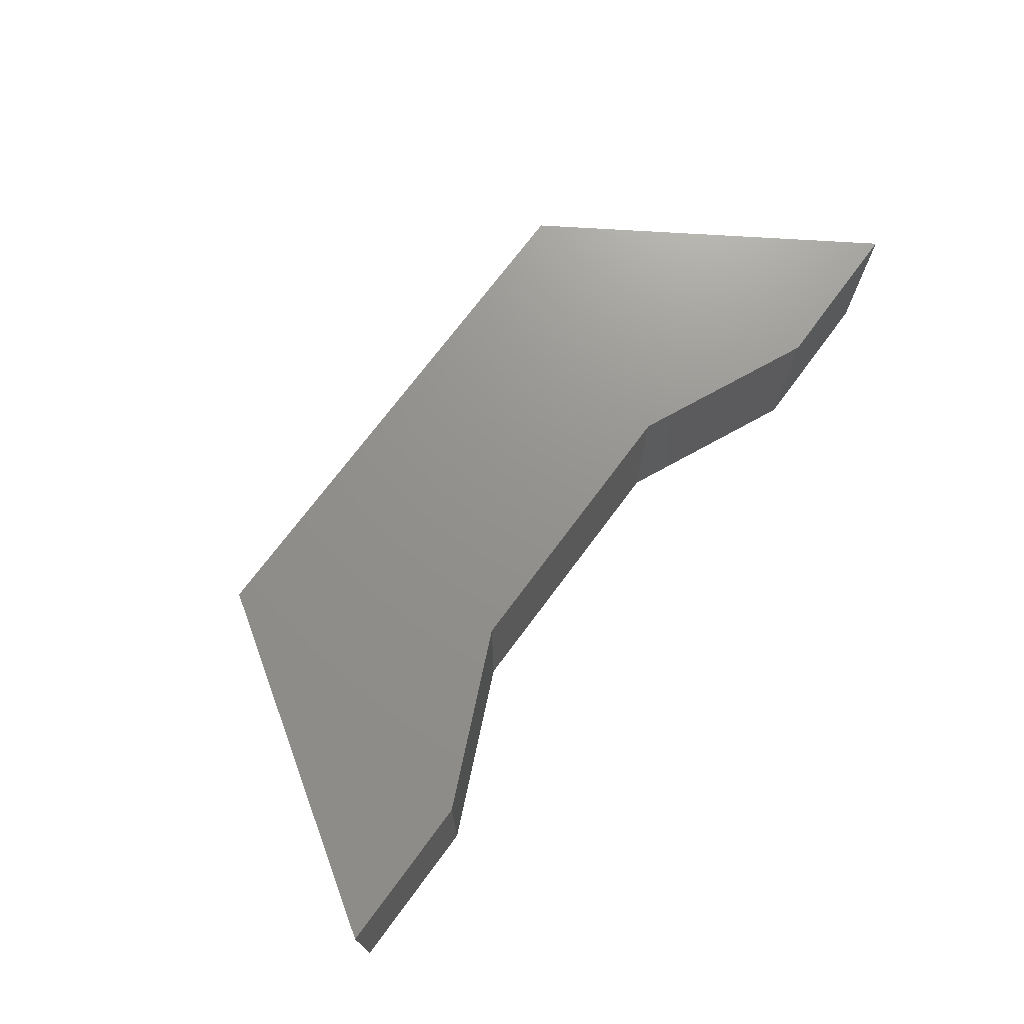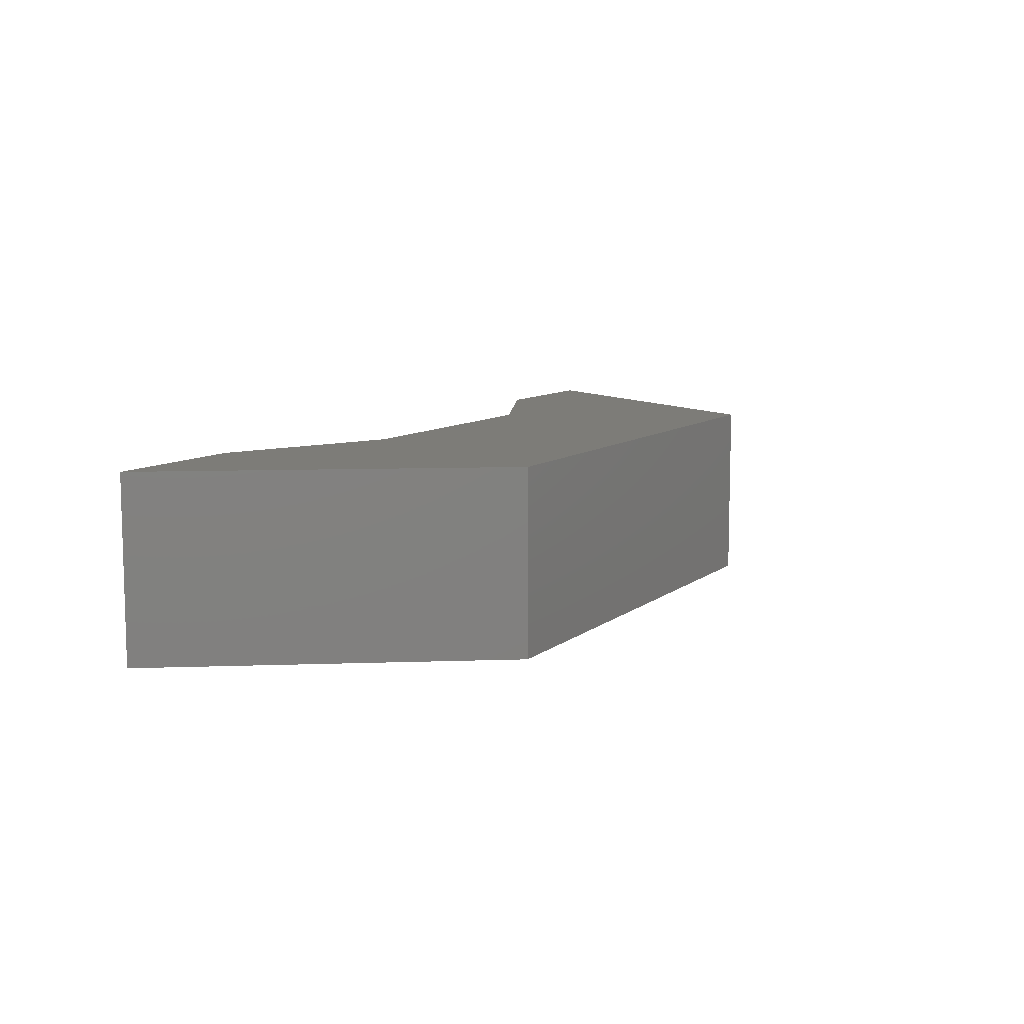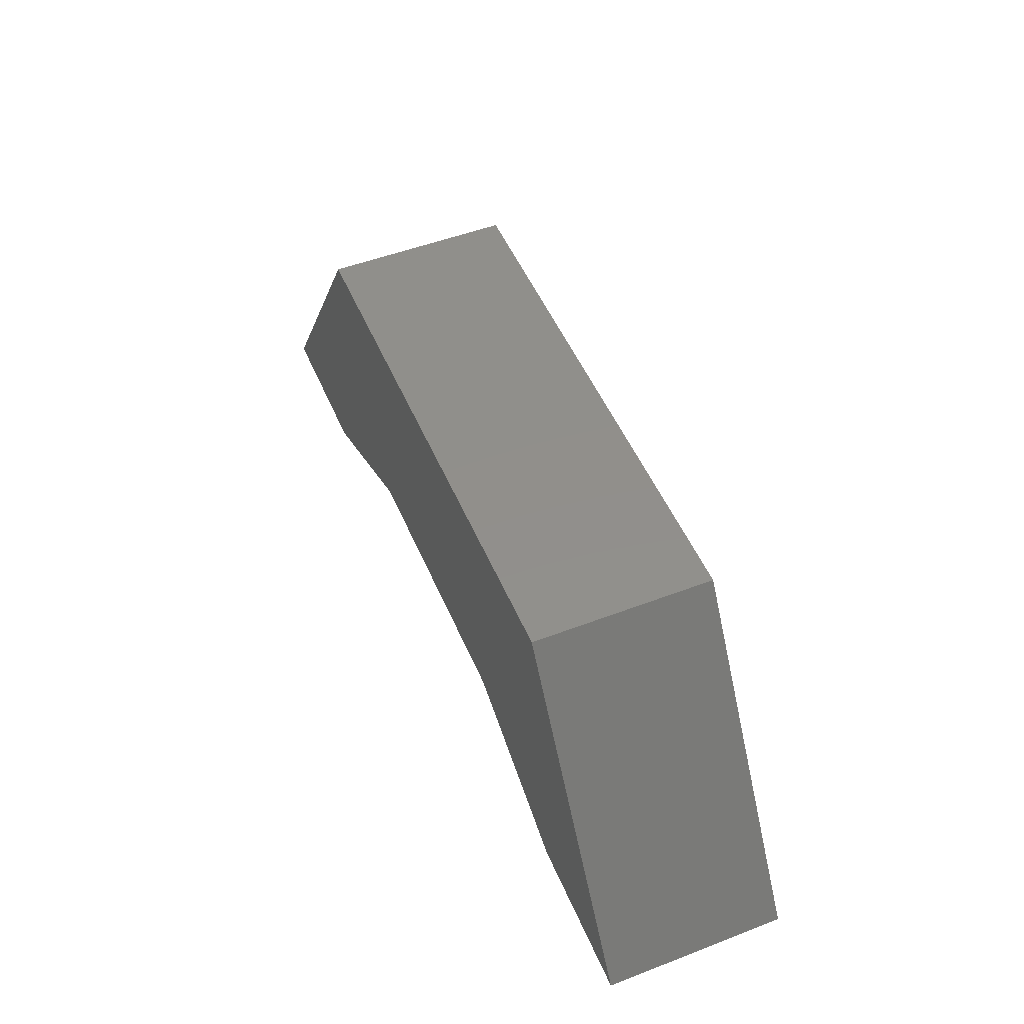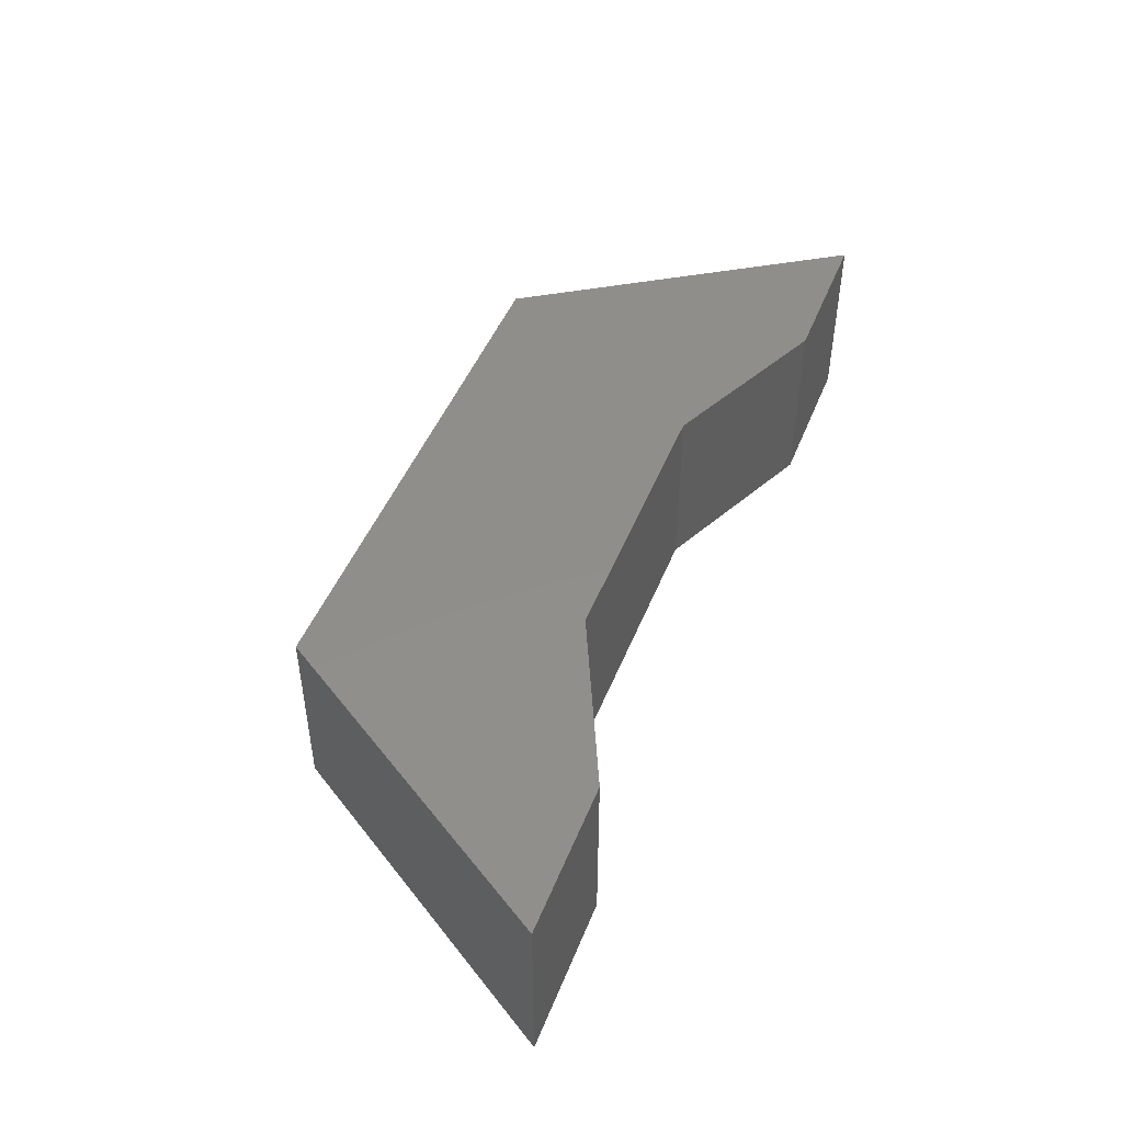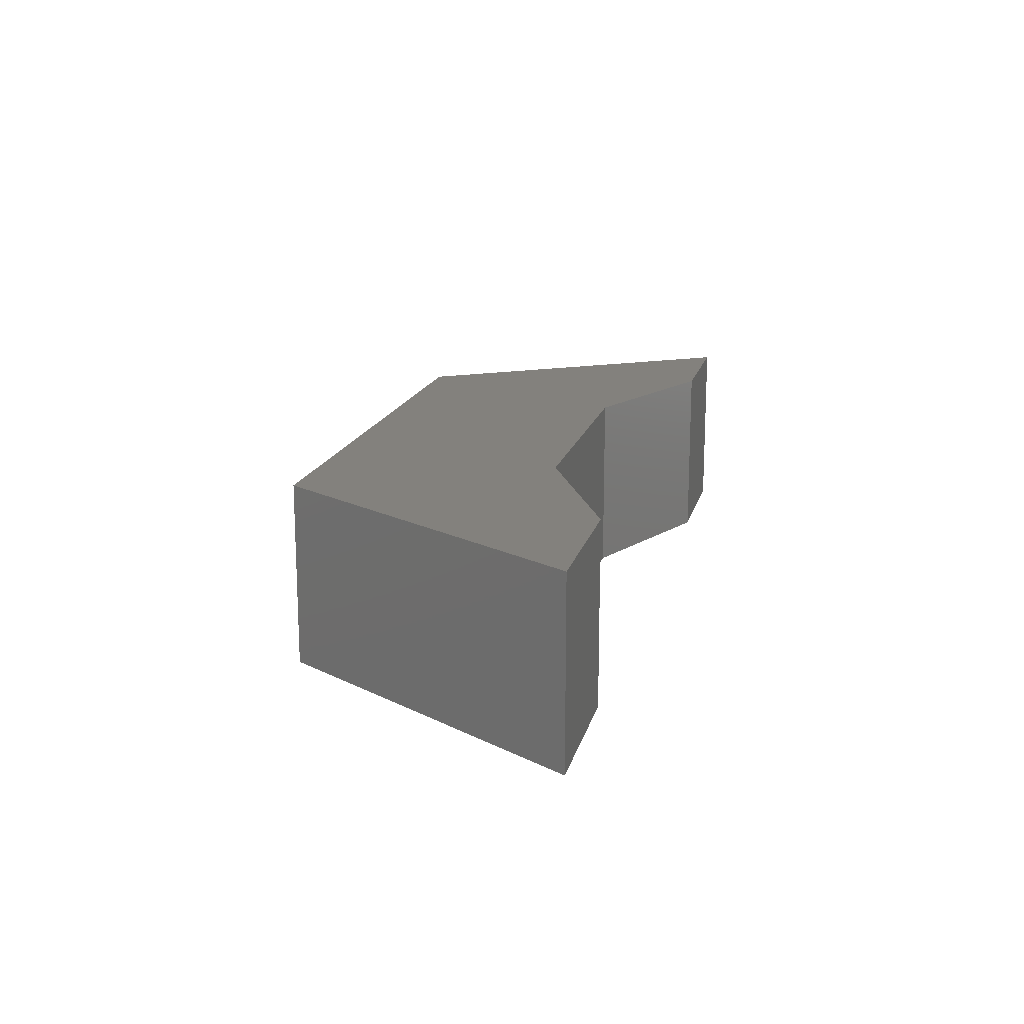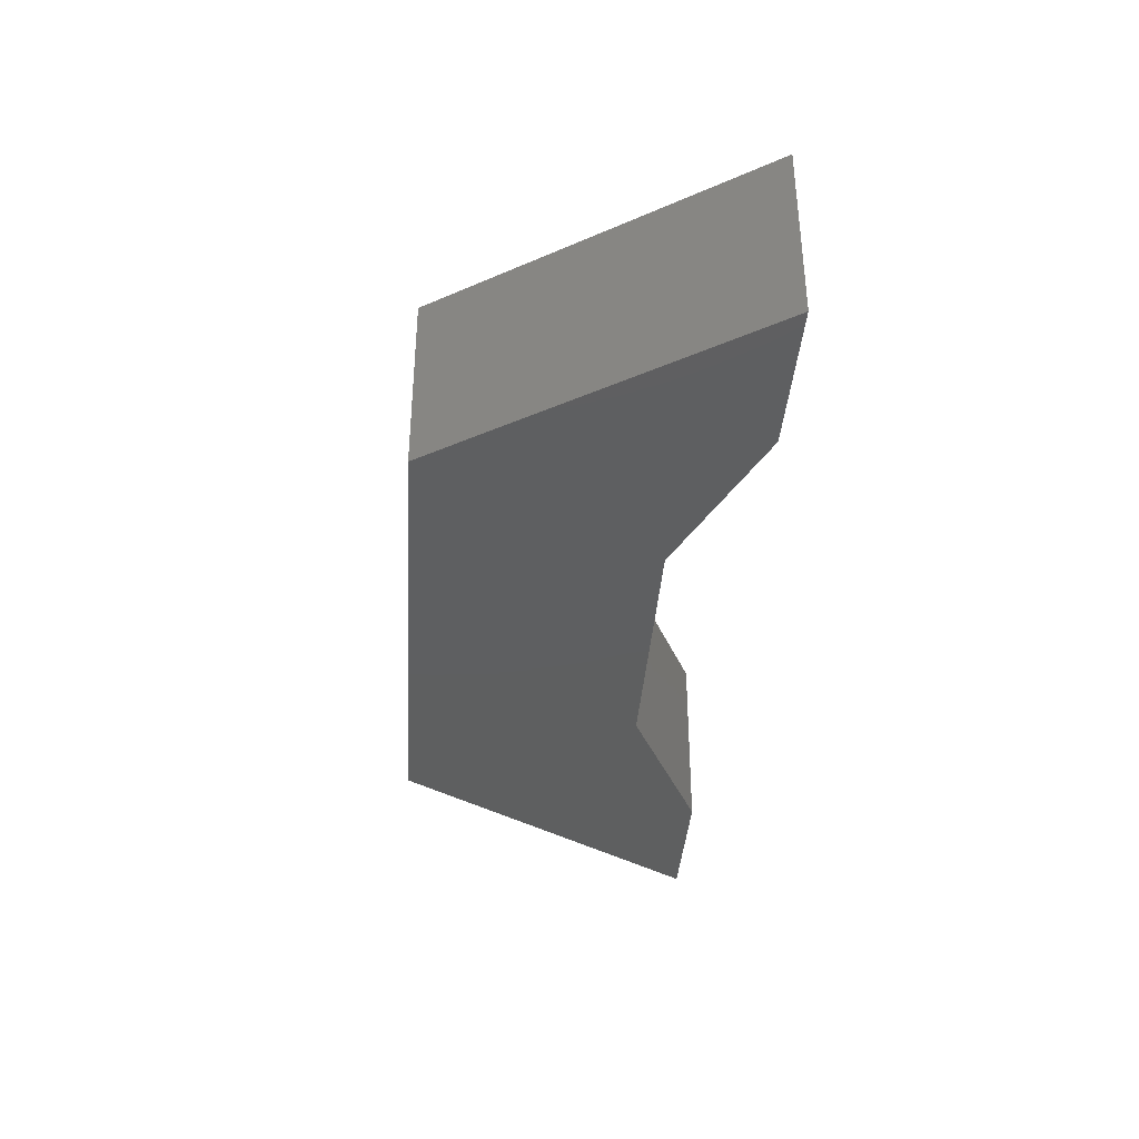
<metadata>
{"format":"stl","ext":"stl","renderer":"f3d","projection":"perspective","resolution":1024,"background":"white","views":[{"elev":71.7,"azim":126.5,"up":"+Y"},{"elev":9.1,"azim":-62.3,"up":"+Y"},{"elev":50.7,"azim":-112.7,"up":"+Z"},{"elev":47.1,"azim":111.2,"up":"+Y"},{"elev":16.2,"azim":103.2,"up":"+Y"},{"elev":-37.0,"azim":86.2,"up":"+Y"}]}
</metadata>
<code>
# stl→obj: 36 verts, 50 faces
v -0.5981 -0.01587 0.5924
v -1.02 -0.01587 -0.05661
v -1.02 -0.381 -0.05661
v -0.5981 -0.381 0.5924
v -0.6954 -0.01587 -0.05661
v -0.6954 -0.381 -0.05661
v -0.04638 -0.01587 0.5924
v -0.04638 -0.381 0.5924
v -1.02 0 -0.05661
v -0.5981 0 0.5924
v -0.3384 -0.381 0.1056
v 0.2457 -0.381 0.1056
v 0.5053 -0.381 0.5924
v 0.6026 -0.381 -0.05661
v 0.9272 -0.381 -0.05661
v -0.3384 -0.01587 0.1056
v -0.6954 0 -0.05661
v 0.5053 -0.01587 0.5924
v -0.04638 0 0.5924
v -0.5981 1.041e-17 0.5924
v -0.6954 1.041e-17 -0.05661
v -1.02 1.041e-17 -0.05661
v -0.3384 1.041e-17 0.1056
v -0.04638 1.041e-17 0.5924
v 0.2457 1.041e-17 0.1056
v 0.5053 1.041e-17 0.5924
v 0.6026 1.041e-17 -0.05661
v 0.9272 1.041e-17 -0.05661
v 0.9272 -0.01587 -0.05661
v 0.6026 -0.01587 -0.05661
v 0.2457 -0.01587 0.1056
v -0.3384 0 0.1056
v 0.5053 0 0.5924
v 0.9272 0 -0.05661
v 0.6026 0 -0.05661
v 0.2457 0 0.1056
f 1 2 3
f 1 3 4
f 2 5 6
f 2 6 3
f 7 1 4
f 7 4 8
f 1 9 2
f 1 10 9
f 4 3 6
f 4 6 11
f 8 11 12
f 8 4 11
f 13 12 14
f 13 14 15
f 13 8 12
f 5 16 11
f 5 11 6
f 2 17 5
f 2 9 17
f 18 7 8
f 18 8 13
f 7 10 1
f 7 19 10
f 20 21 22
f 20 23 21
f 24 25 23
f 24 23 20
f 26 27 25
f 26 28 27
f 26 25 24
f 29 18 13
f 29 13 15
f 30 29 15
f 30 15 14
f 31 30 14
f 31 14 12
f 16 31 12
f 16 12 11
f 5 32 16
f 5 17 32
f 18 19 7
f 18 33 19
f 29 33 18
f 29 34 33
f 30 34 29
f 30 35 34
f 31 35 30
f 31 36 35
f 16 36 31
f 16 32 36

</code>
